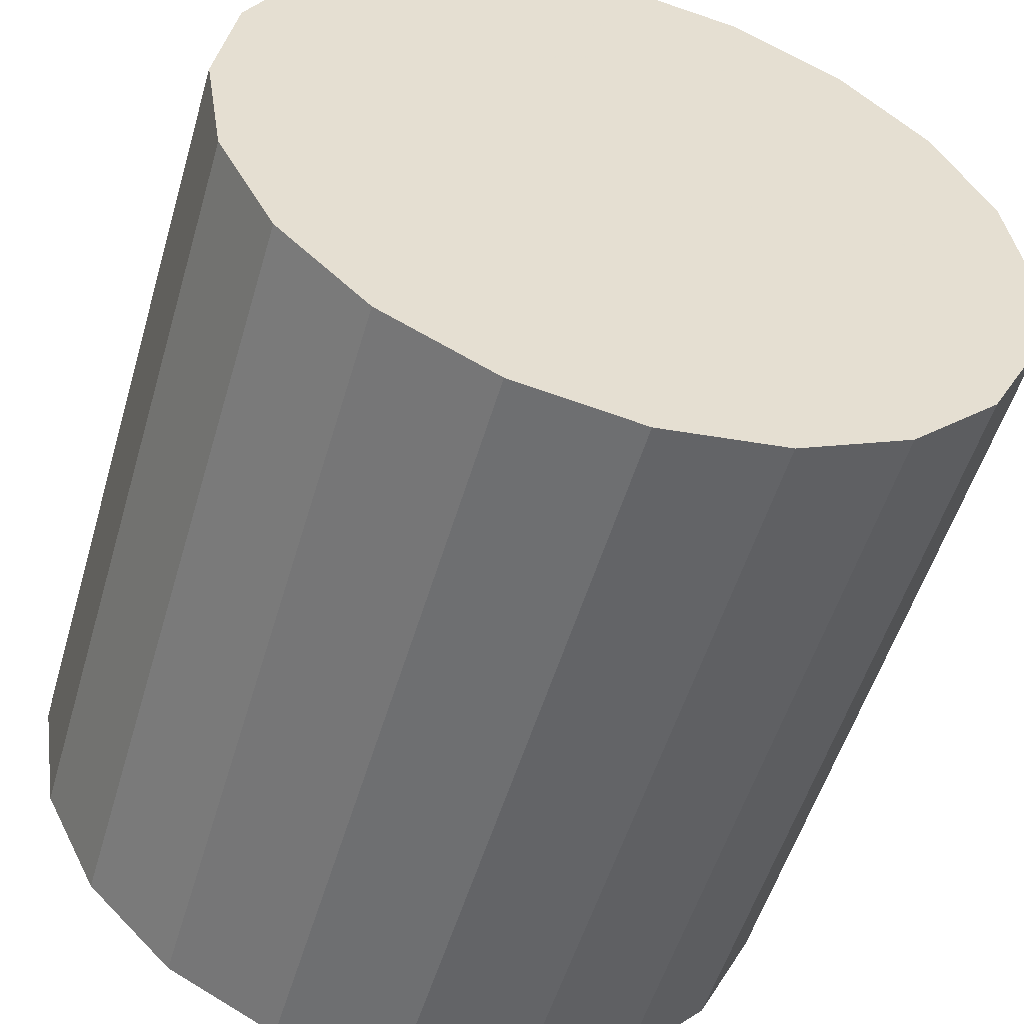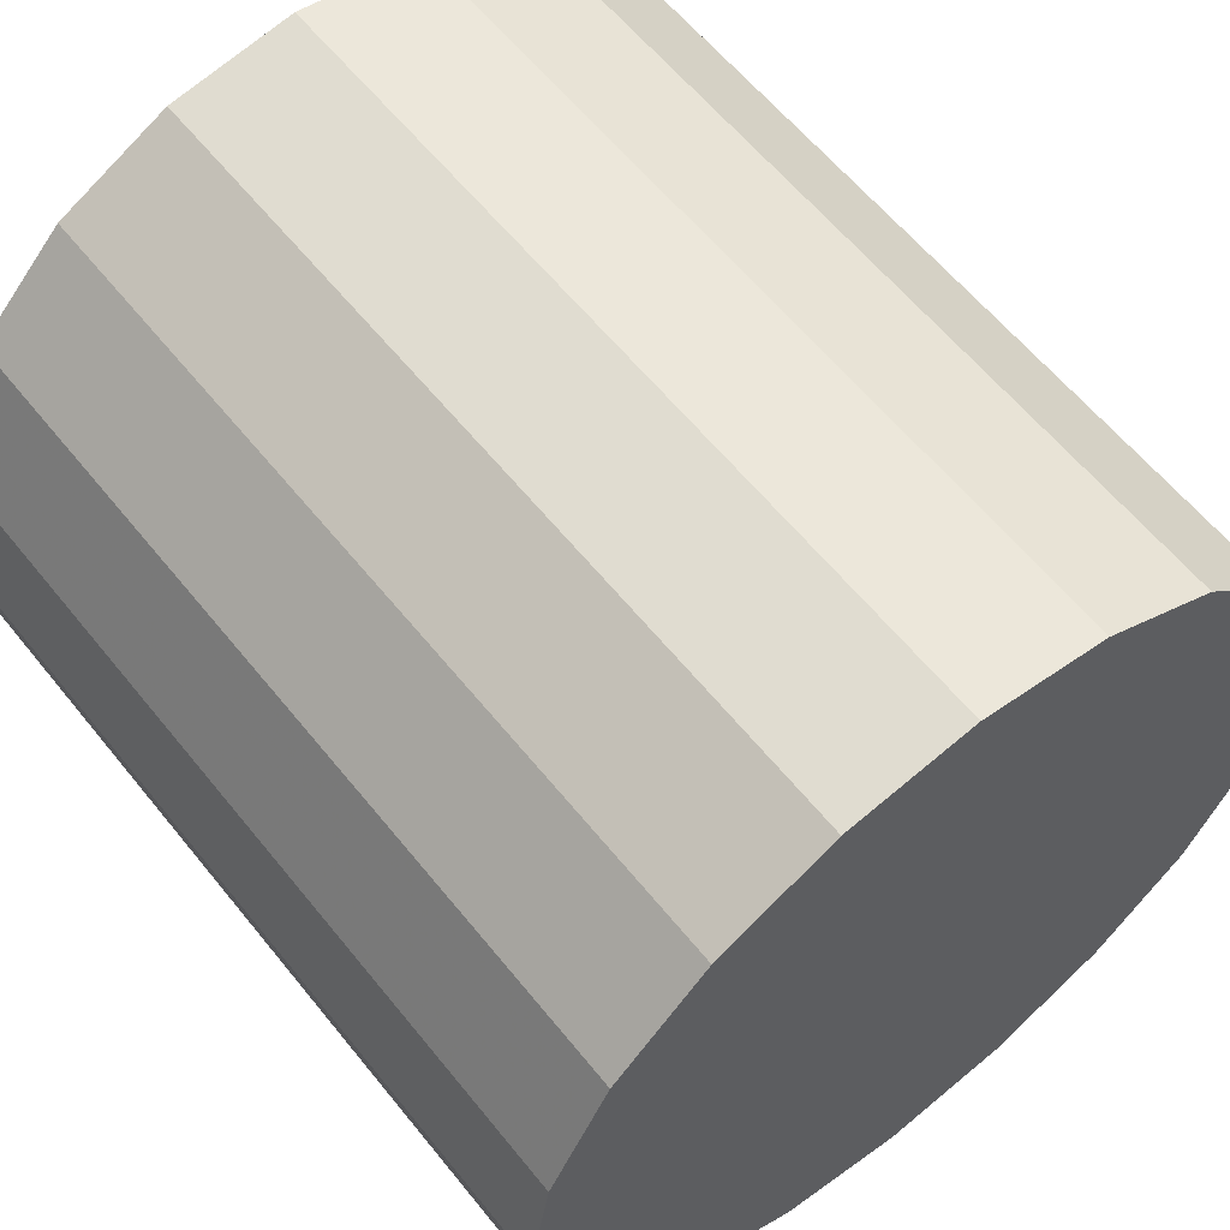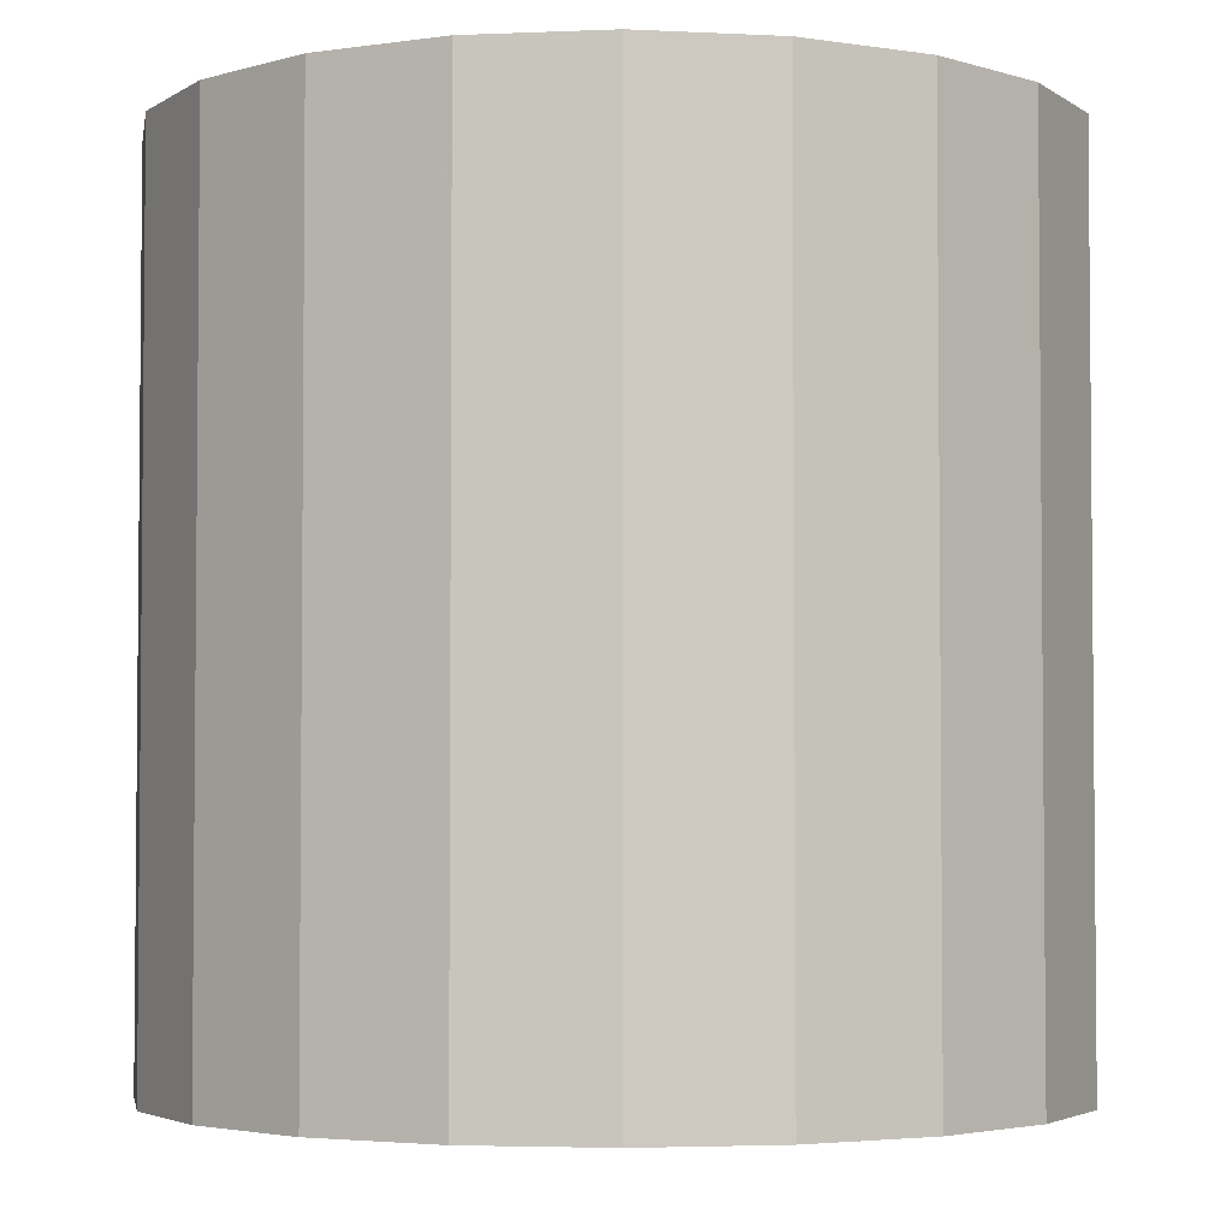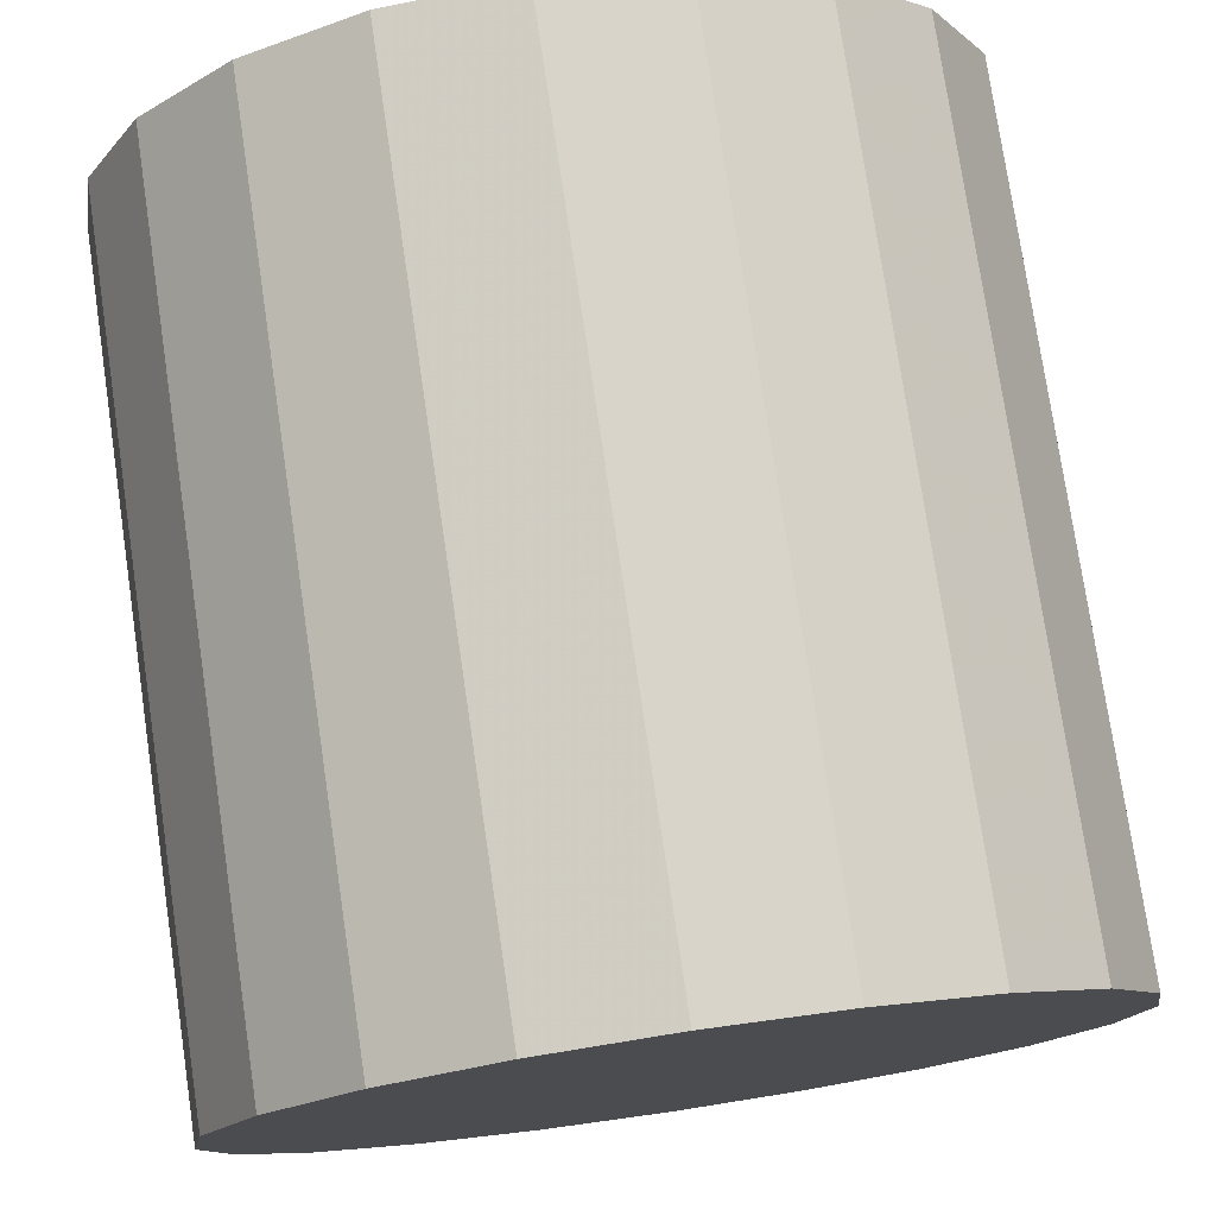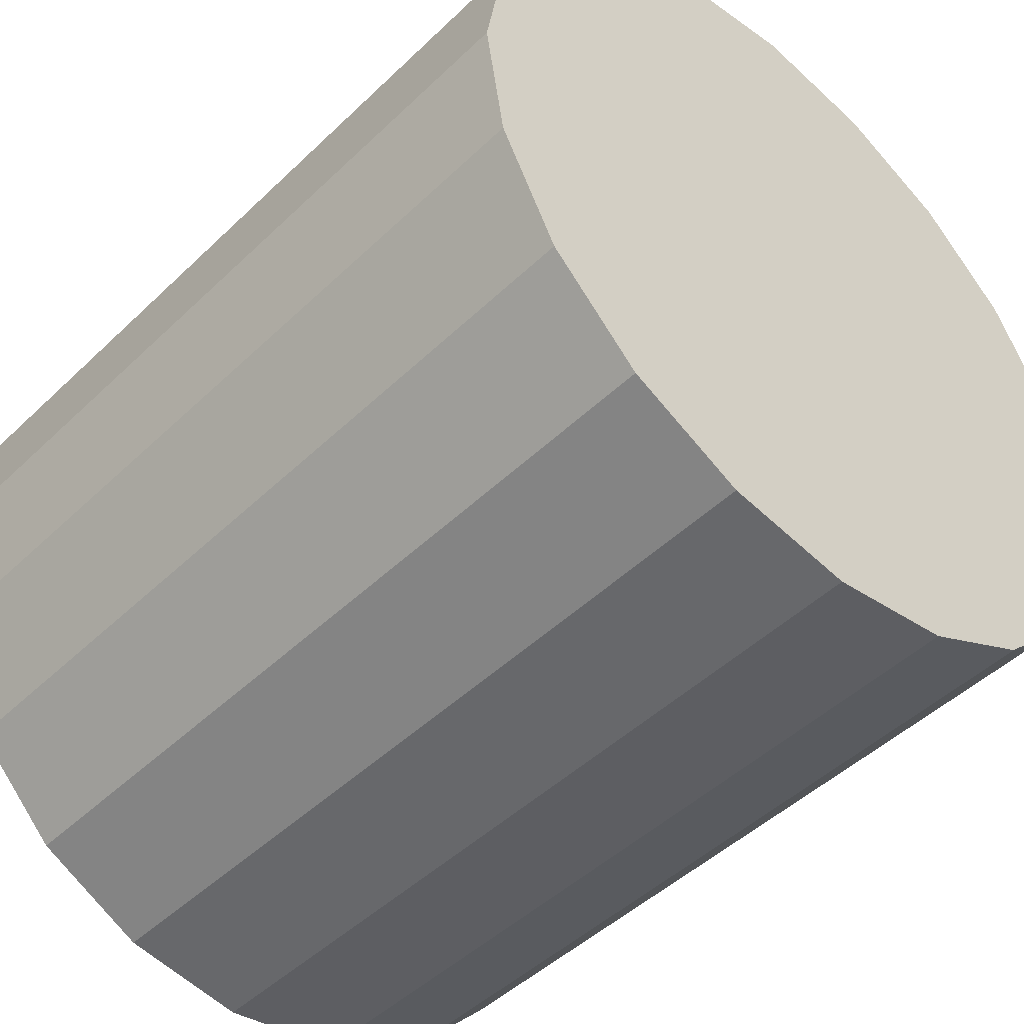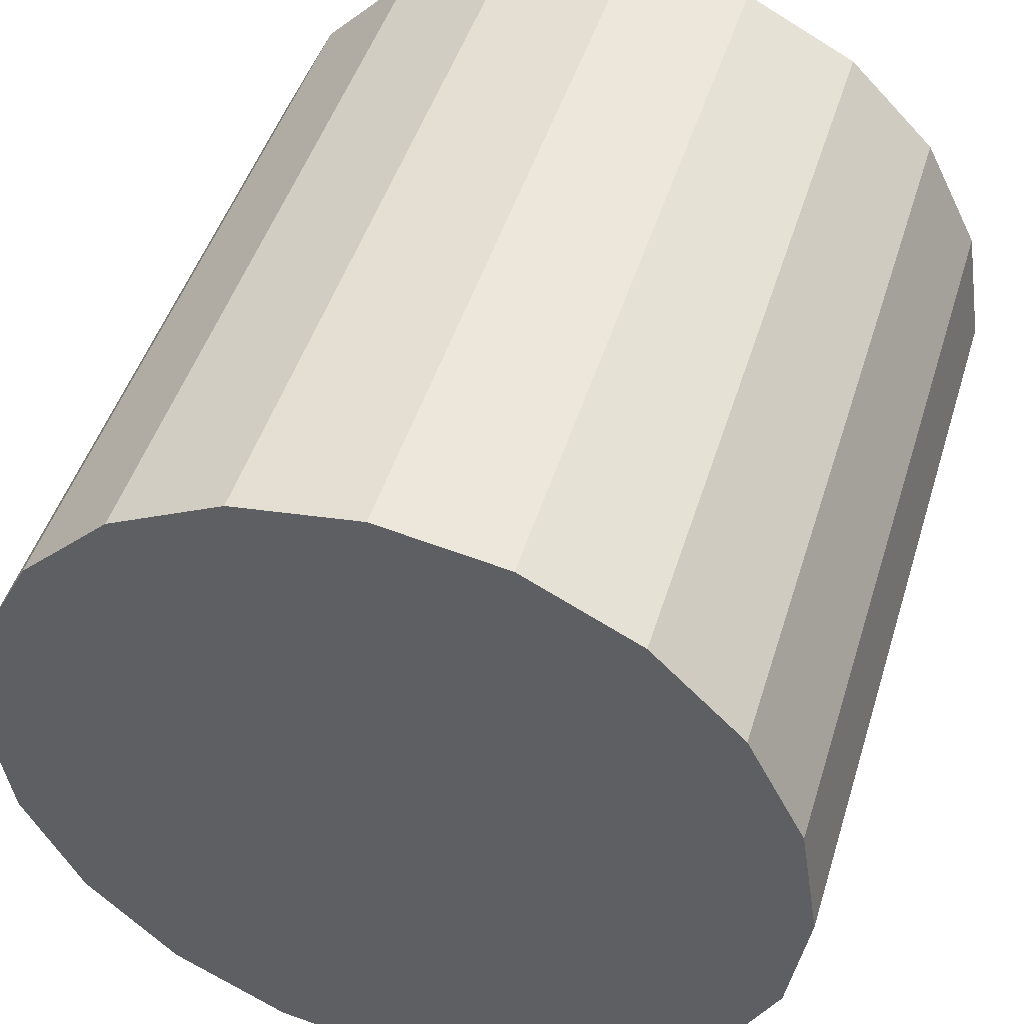
<metadata>
{"format":"obj","ext":"obj","renderer":"f3d","projection":"perspective","resolution":1024,"background":"white","views":[{"elev":-53.2,"azim":163.7,"up":"+Z"},{"elev":60.2,"azim":141.4,"up":"+Z"},{"elev":-3.4,"azim":35.3,"up":"+Y"},{"elev":76.9,"azim":171.6,"up":"+Z"},{"elev":-47.1,"azim":137.2,"up":"+Z"},{"elev":47.1,"azim":16.9,"up":"+Z"}]}
</metadata>
<code>
o obj_0
v 27.88 		-9 		18.09
v 25.09 		-9 		19.51
v 22 		-9 		20
v 18.91 		-9 		19.51
v 16.12 		-9 		18.09
v 25.09 		11 		19.51
v 22 		11 		20
v 27.88 		11 		18.09
v 32 		11 		10
v 31.51 		11 		6.91
v 30.09 		11 		4.122
v 27.88 		11 		1.91
v 25.09 		11 		0.489
v 22 		11 		0
v 12 		11 		10
v 12 		-9 		10
v 18.91 		11 		0.489
v 12.49 		-9 		6.91
v 16.12 		11 		1.91
v 12.49 		-9 		13.09
v 13.91 		-9 		4.122
v 12.49 		11 		13.09
v 16.12 		-9 		1.91
v 13.91 		11 		4.122
v 18.91 		-9 		0.489
v 12.49 		11 		6.91
v 22 		-9 		0
v 25.09 		-9 		0.489
v 13.91 		-9 		15.88
v 27.88 		-9 		1.91
v 30.09 		-9 		4.122
v 31.51 		-9 		6.91
v 32 		-9 		10
v 13.91 		11 		15.88
v 31.51 		-9 		13.09
v 30.09 		-9 		15.88
v 30.09 		11 		15.88
v 16.12 		11 		18.09
v 31.51 		11 		13.09
v 18.91 		11 		19.51
g group_0_16089887
f 2 3 1
f 1 3 4
f 1 4 5
f 3 2 6
f 3 6 7
f 1 8 6
f 1 6 2
f 1 37 8
f 15 16 20
f 15 20 22
f 29 34 22
f 29 22 20
f 16 18 21
f 16 21 23
f 16 23 25
f 16 25 27
f 16 27 28
f 16 28 30
f 16 30 31
f 16 31 32
f 16 32 33
f 16 33 35
f 16 35 36
f 16 36 1
f 5 29 1
f 29 20 1
f 16 1 20
f 34 29 5
f 21 24 19
f 21 19 23
f 1 36 37
f 30 28 13
f 30 13 12
f 18 26 24
f 18 24 21
f 36 35 39
f 36 39 37
f 37 34 8
f 34 38 8
f 6 8 38
f 40 7 38
f 6 38 7
f 35 33 9
f 35 9 39
f 9 10 11
f 9 11 12
f 9 12 13
f 9 13 14
f 9 14 17
f 9 17 19
f 9 19 24
f 9 24 26
f 9 26 15
f 9 15 22
f 9 22 34
f 37 39 34
f 9 34 39
f 16 15 26
f 16 26 18
f 28 27 14
f 28 14 13
f 27 25 17
f 27 17 14
f 33 32 10
f 33 10 9
f 34 5 38
f 25 23 19
f 25 19 17
f 4 40 38
f 4 38 5
f 32 31 11
f 32 11 10
f 3 7 40
f 3 40 4
f 31 30 12
f 31 12 11

</code>
